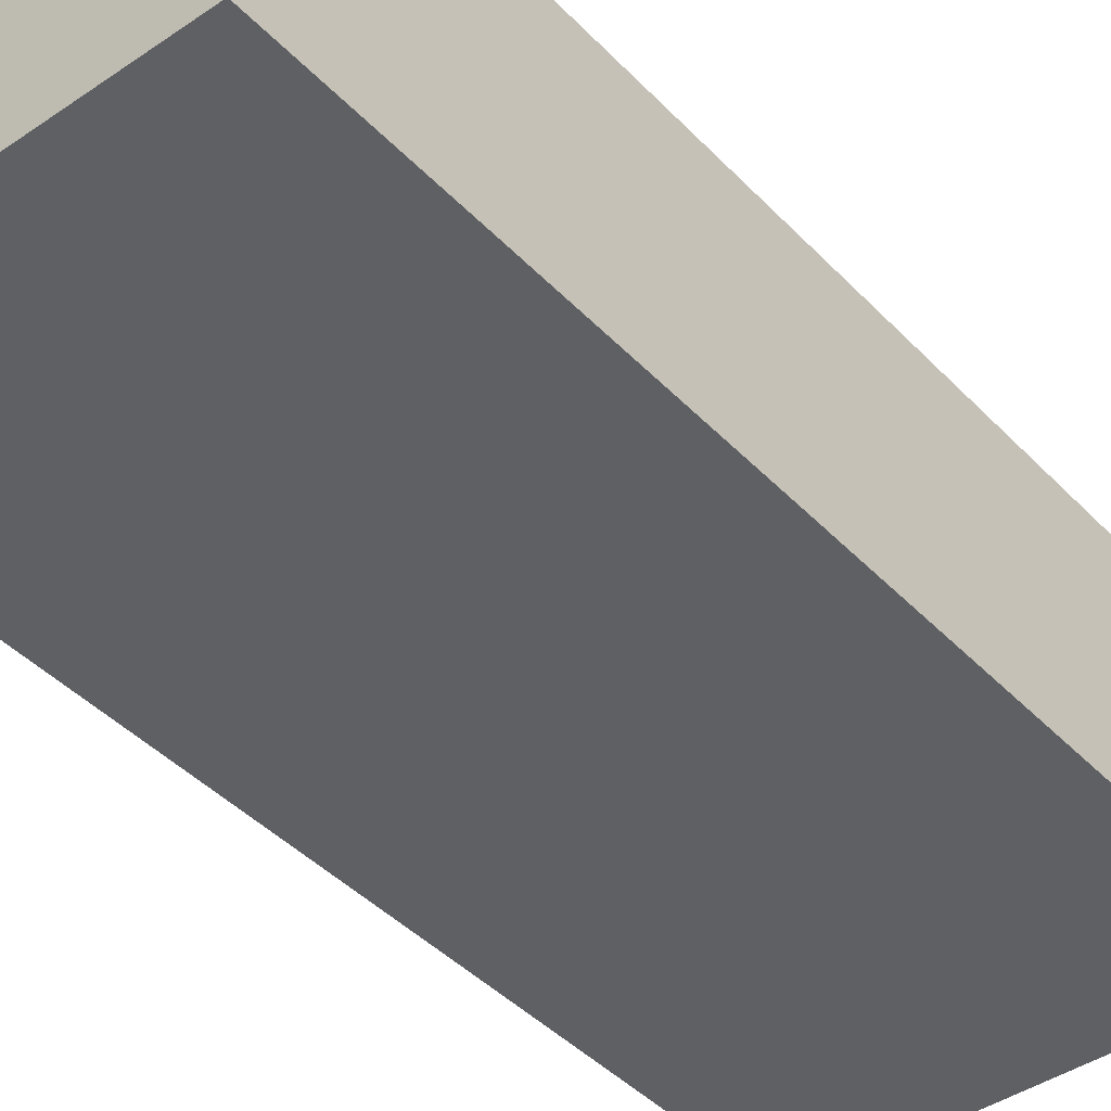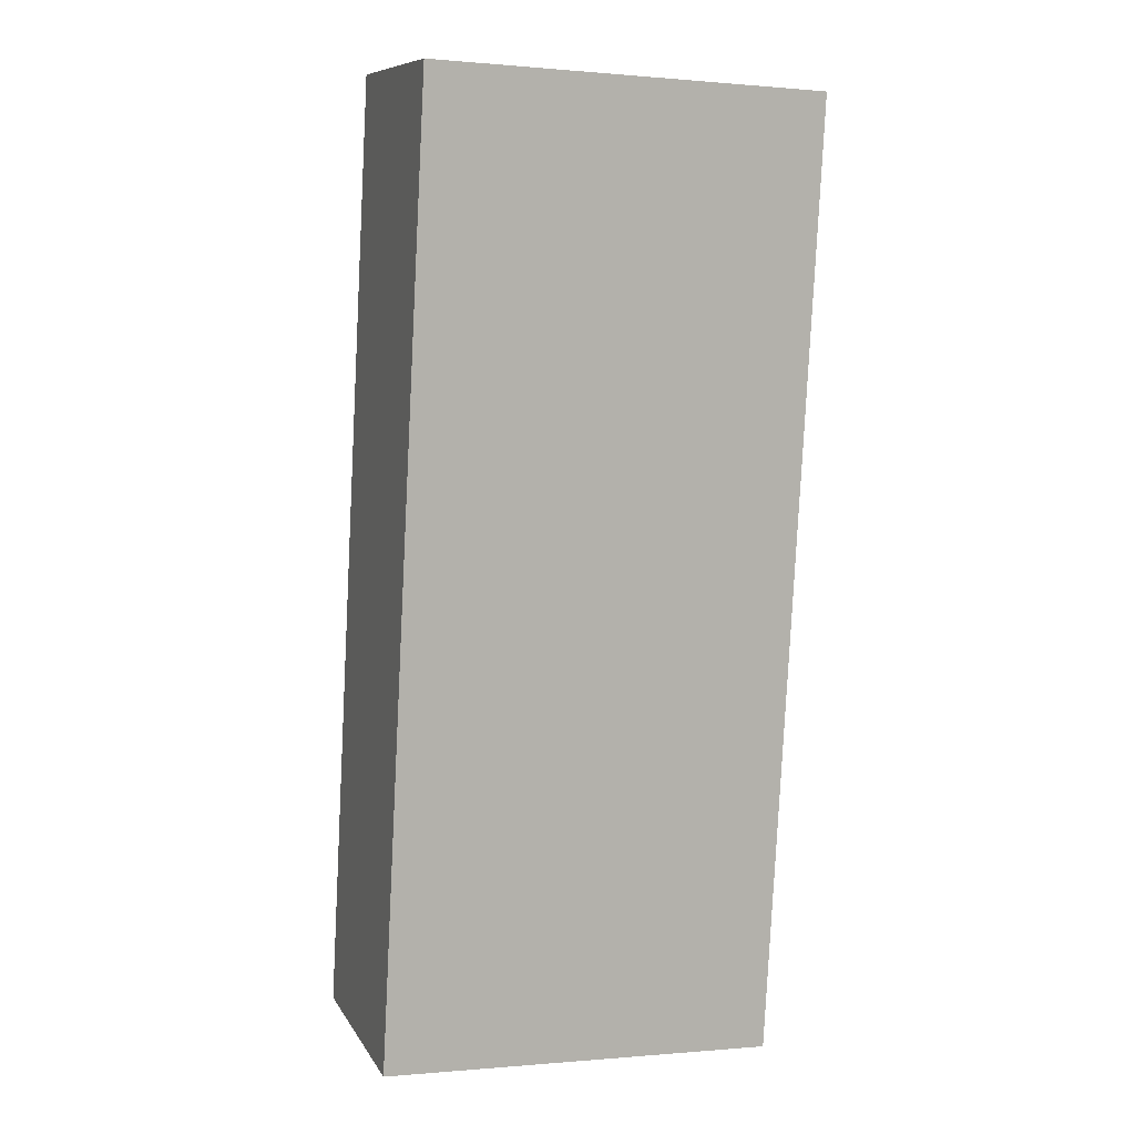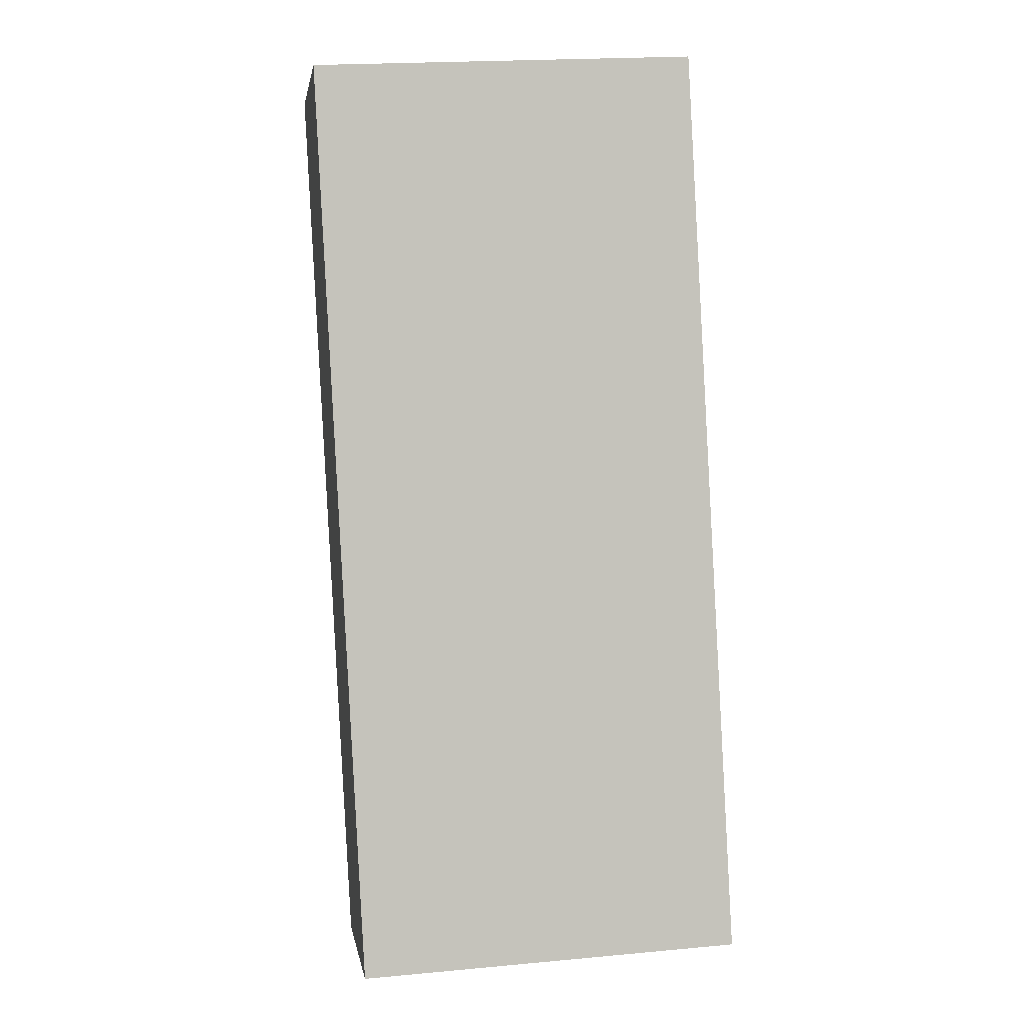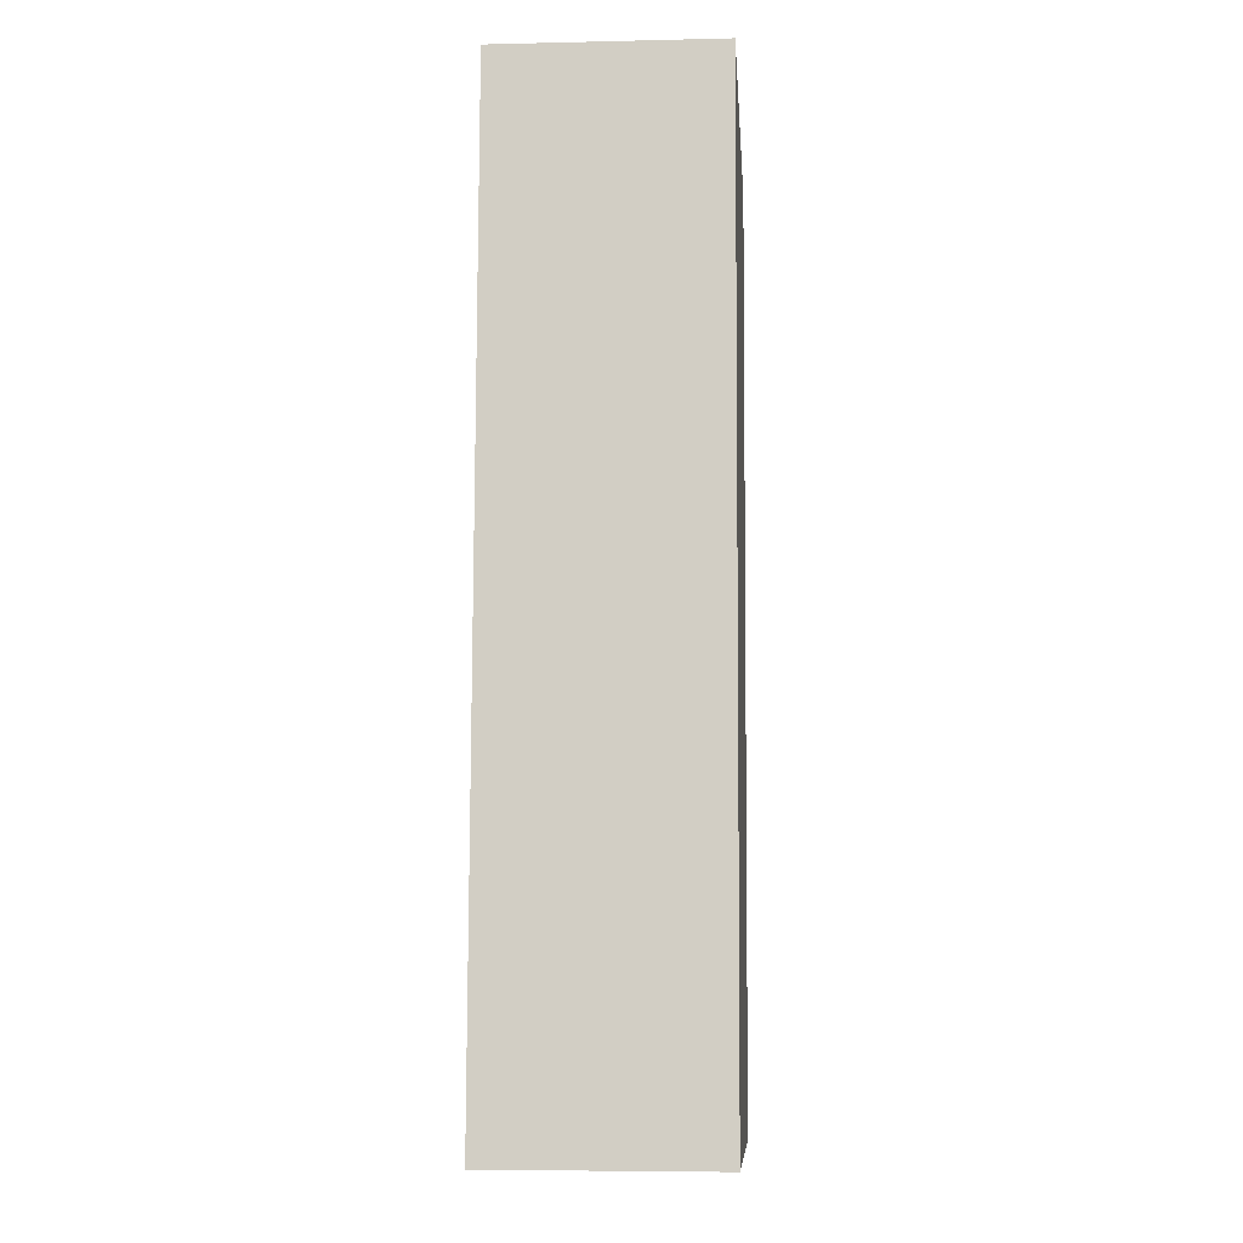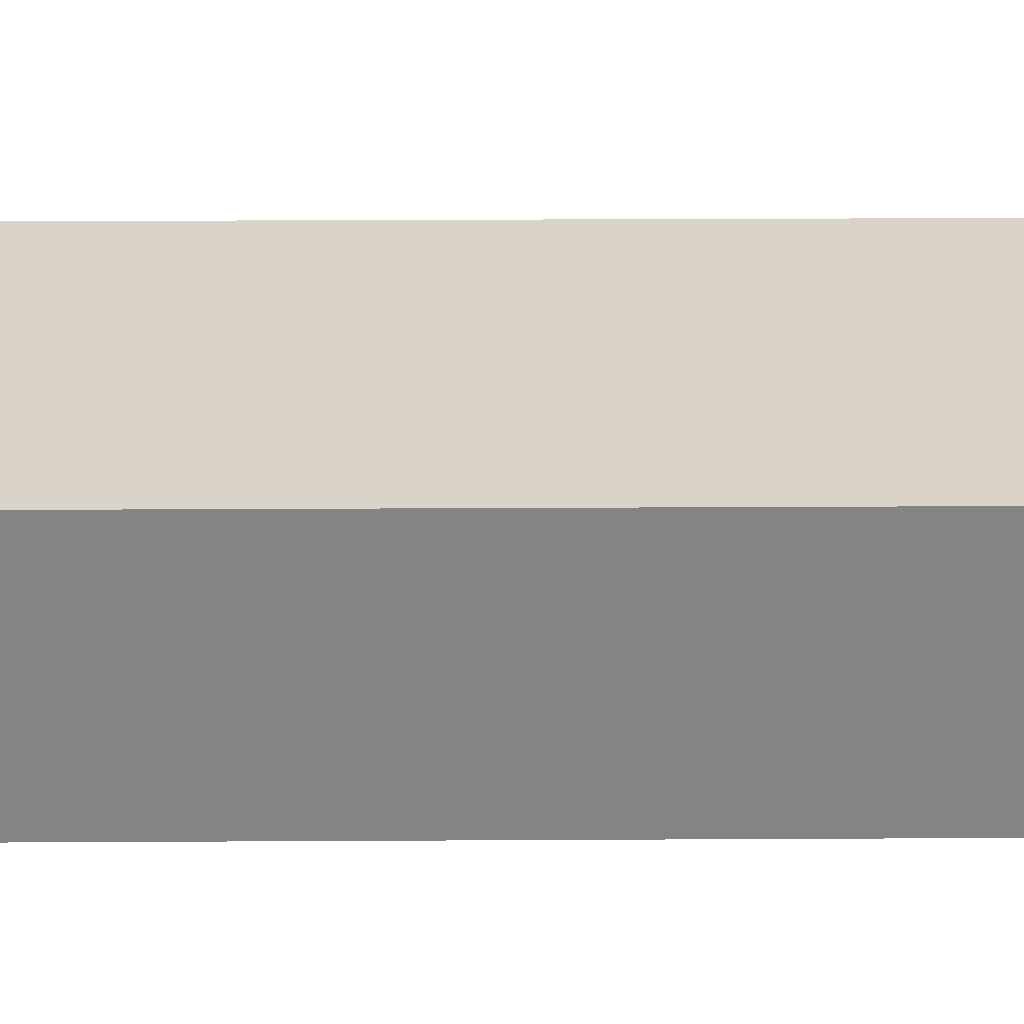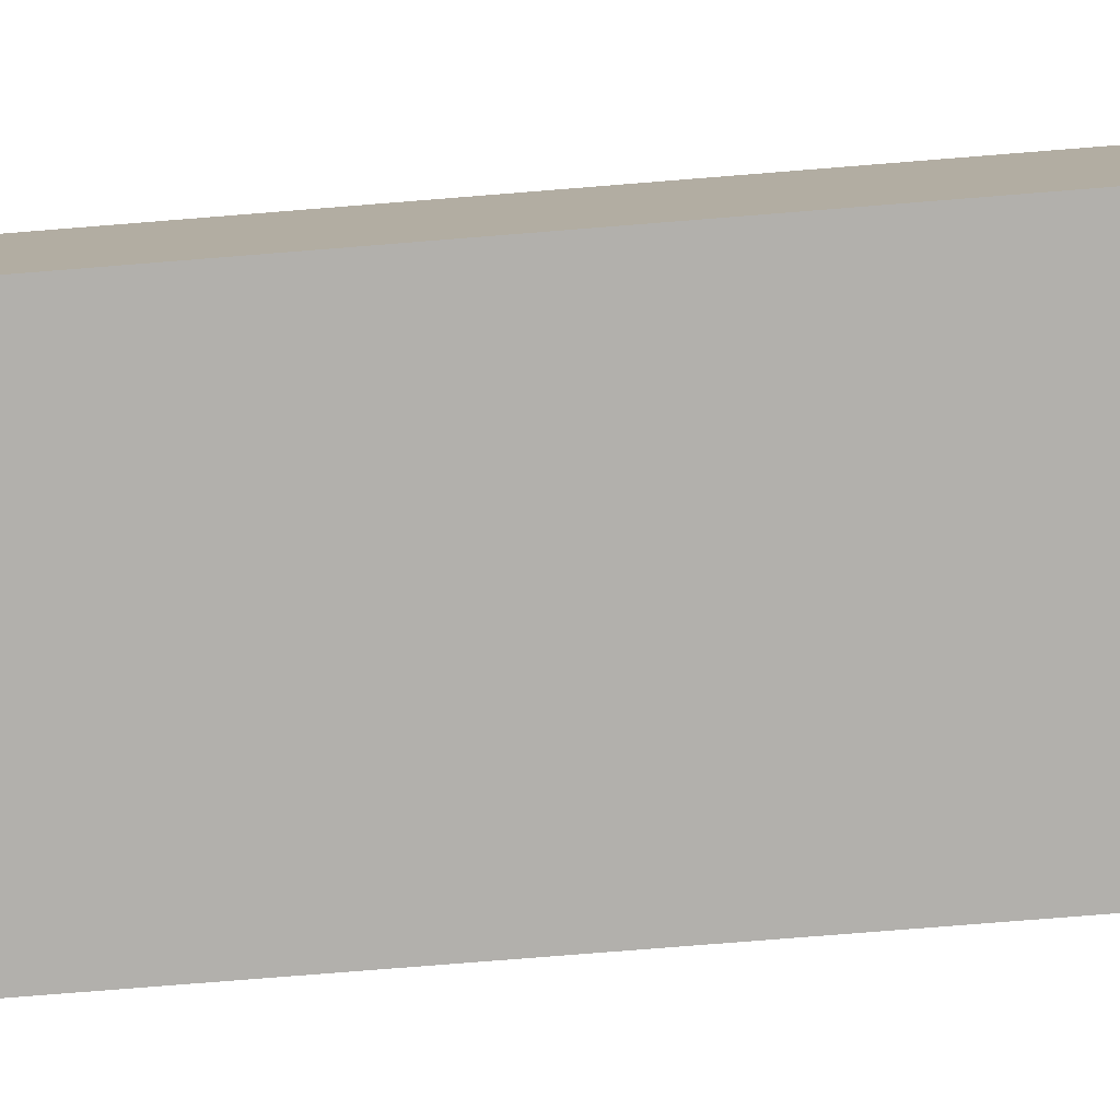
<metadata>
{"format":"obj","ext":"obj","renderer":"f3d","projection":"perspective","resolution":1024,"background":"white","views":[{"elev":-42.5,"azim":-137.6,"up":"+Z"},{"elev":9.3,"azim":161.2,"up":"+Y"},{"elev":1.7,"azim":-8.6,"up":"+Y"},{"elev":-6.0,"azim":94.0,"up":"+Y"},{"elev":28.5,"azim":-87.4,"up":"+Z"},{"elev":-78.7,"azim":97.6,"up":"+Z"}]}
</metadata>
<code>
g default
v -3.71 -0.06245 0.7
v -3.687 -0.4938 0.7
v -3.531 -0.05285 0.7
v -3.508 -0.4842 0.7
v -3.531 -0.05285 0.6
v -3.508 -0.4842 0.6
v -3.71 -0.06245 0.6
v -3.687 -0.4938 0.6
g pCube300
f 1 2 4 3
f 3 4 6 5
f 5 6 8 7
f 7 8 2 1
f 2 8 6 4
f 7 1 3 5

</code>
